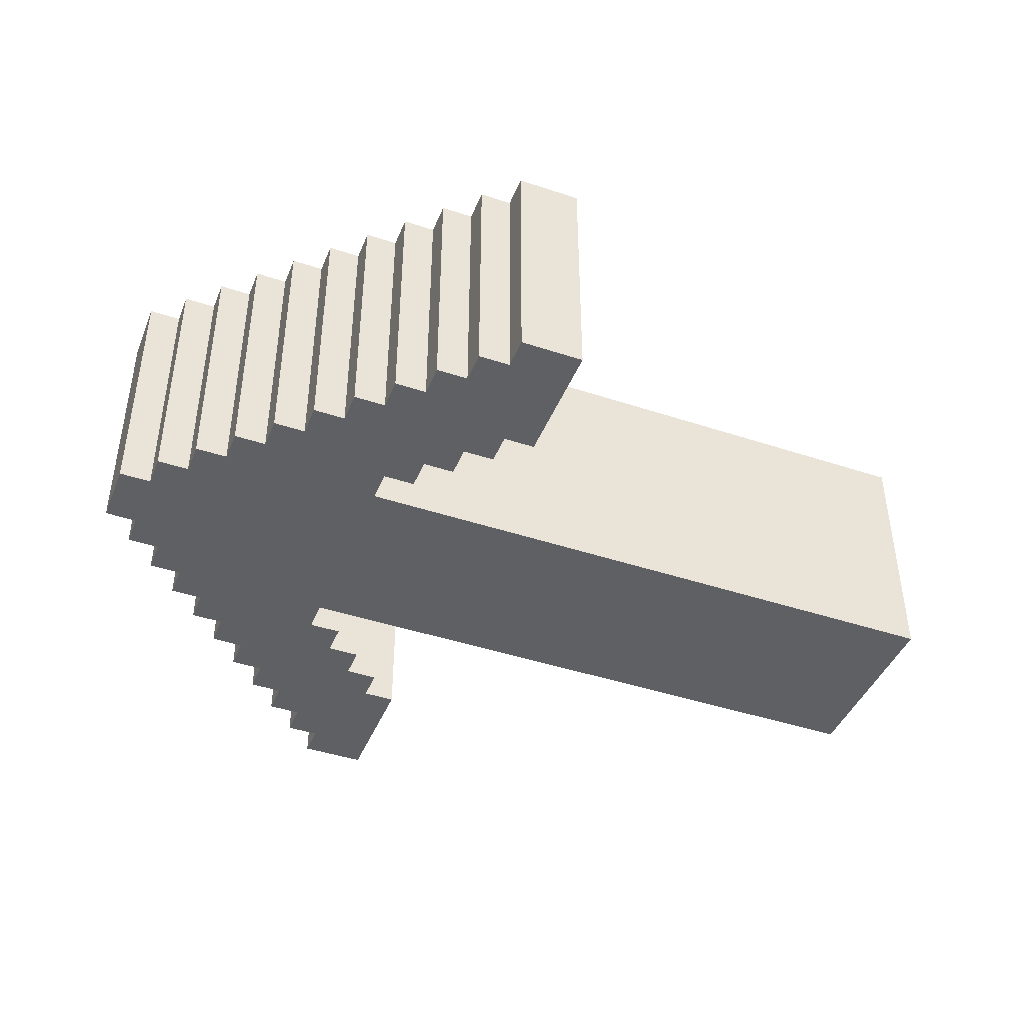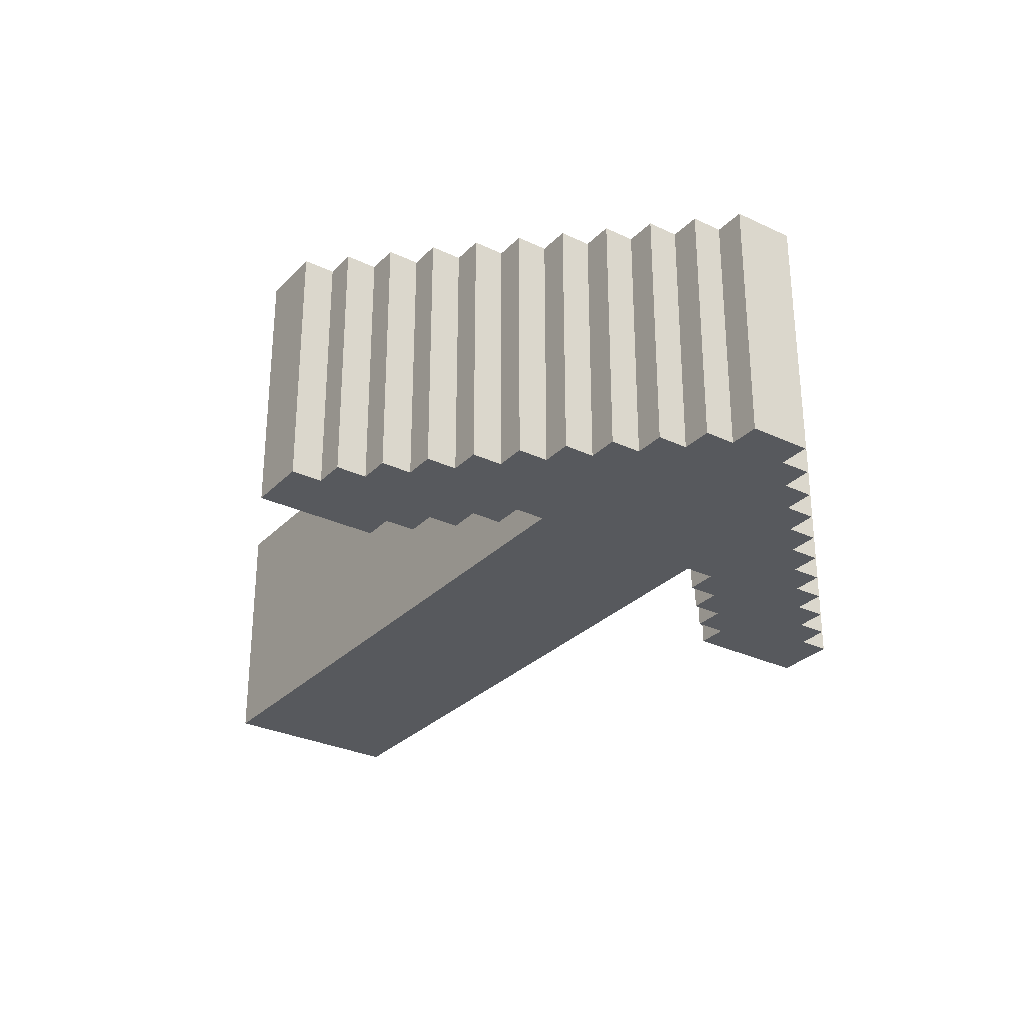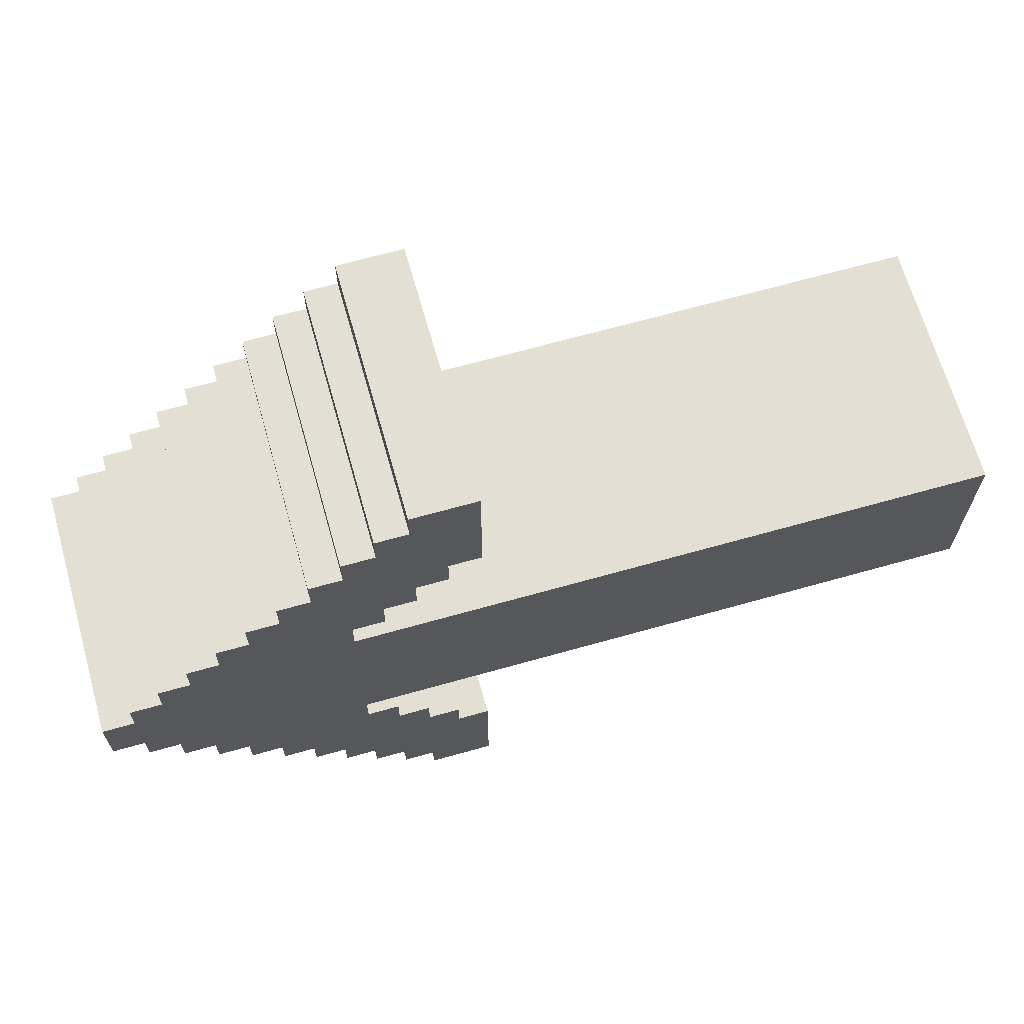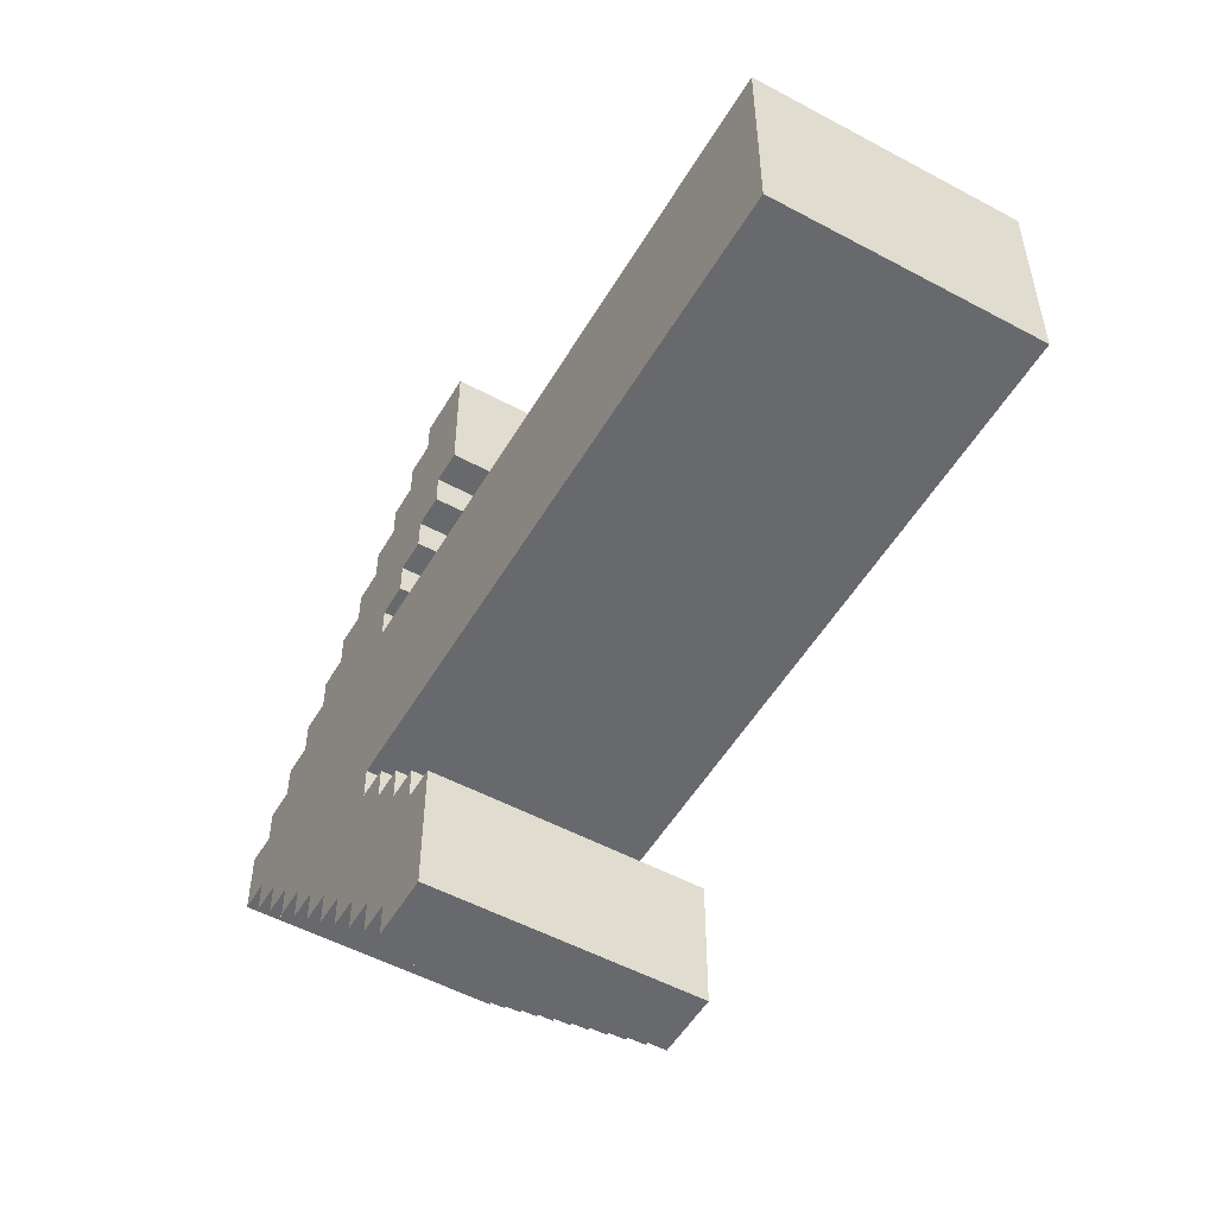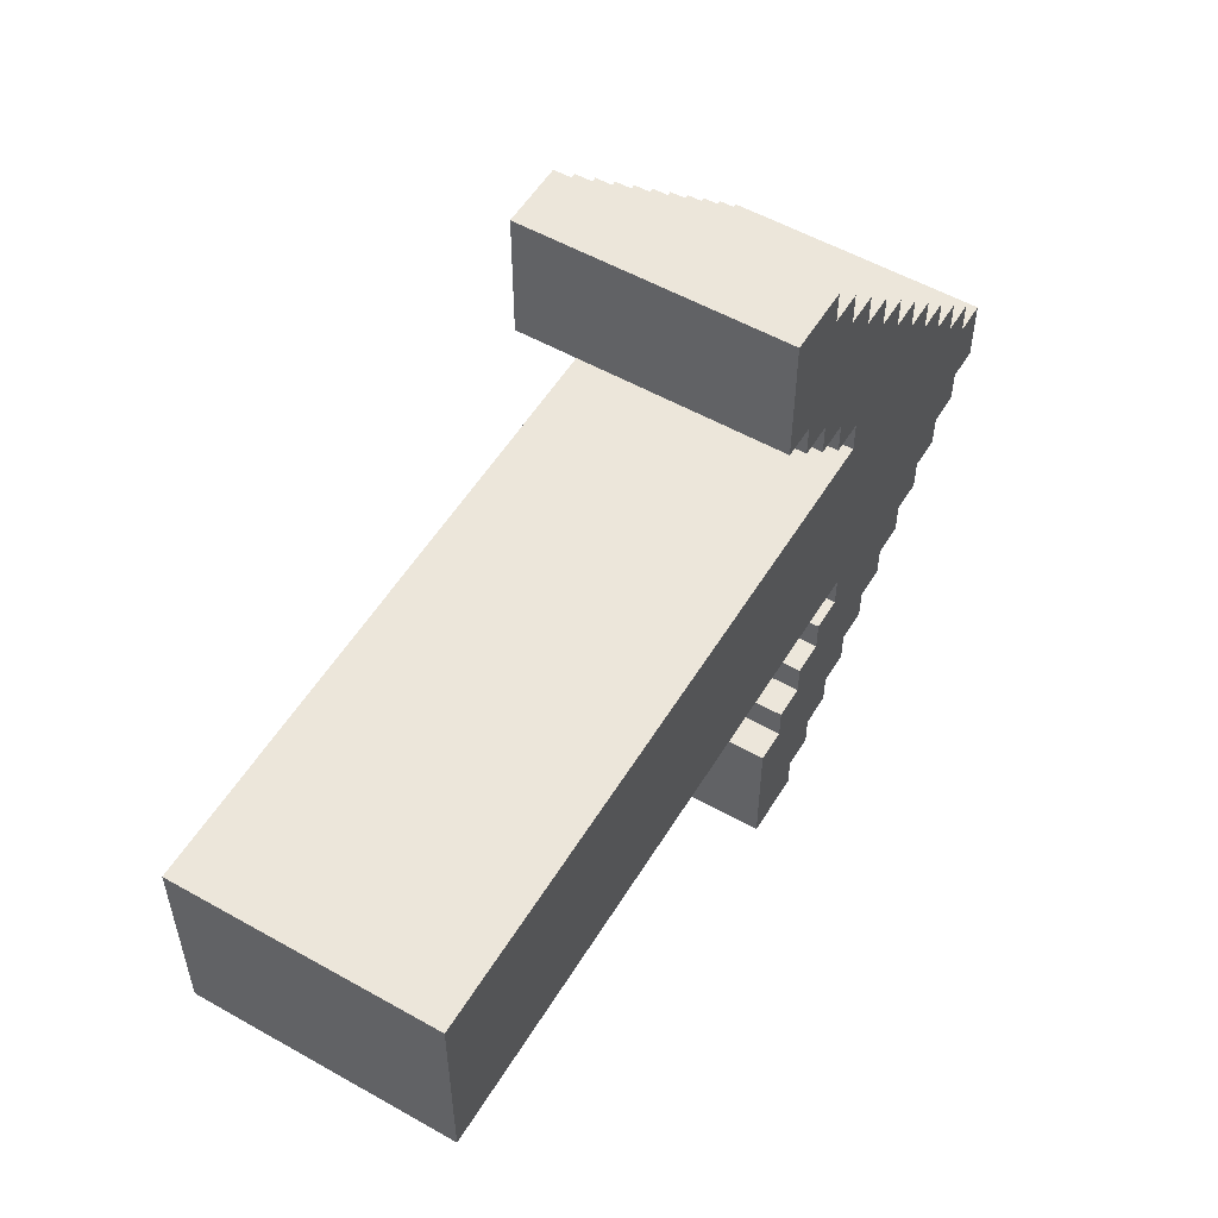
<metadata>
{"format":"obj","ext":"obj","renderer":"f3d","projection":"perspective","resolution":1024,"background":"white","views":[{"elev":-43.4,"azim":158.6,"up":"+Y"},{"elev":-29.6,"azim":55.1,"up":"+Y"},{"elev":66.8,"azim":164.2,"up":"+Z"},{"elev":-52.8,"azim":-120.0,"up":"+Z"},{"elev":54.5,"azim":-59.1,"up":"+Z"}]}
</metadata>
<code>
o
v -1.6 1.6 0.3
v -1.6 1.6 -0.3
v -1.6 2.4 0.3
v -1.6 2.4 -0.3
v 0 1.6 1.1
v 0 1.6 0.7
v 0 1.6 -0.7
v 0 1.6 -1.1
v 0 2.4 1.1
v 0 2.4 0.7
v 0 2.4 -0.7
v 0 2.4 -1.1
v 0.1 1.6 0.7
v 0.1 1.6 0.6
v 0.1 1.6 -0.6
v 0.1 1.6 -0.7
v 0.1 2.4 0.7
v 0.1 2.4 0.6
v 0.1 2.4 -0.6
v 0.1 2.4 -0.7
v 0.2 1.6 0.6
v 0.2 1.6 0.5
v 0.2 1.6 -0.5
v 0.2 1.6 -0.6
v 0.2 2.4 0.6
v 0.2 2.4 0.5
v 0.2 2.4 -0.5
v 0.2 2.4 -0.6
v 0.3 1.6 0.5
v 0.3 1.6 0.4
v 0.3 1.6 -0.4
v 0.3 1.6 -0.5
v 0.3 2.4 0.5
v 0.3 2.4 0.4
v 0.3 2.4 -0.4
v 0.3 2.4 -0.5
v 0.4 1.6 0.4
v 0.4 1.6 0.3
v 0.4 1.6 -0.3
v 0.4 1.6 -0.4
v 0.4 2.4 0.4
v 0.4 2.4 0.3
v 0.4 2.4 -0.3
v 0.4 2.4 -0.4
v 0.2 1.6 1.1
v 0.2 1.6 1
v 0.2 1.6 -1
v 0.2 1.6 -1.1
v 0.2 2.4 1.1
v 0.2 2.4 1
v 0.2 2.4 -1
v 0.2 2.4 -1.1
v 0.3 1.6 1
v 0.3 1.6 0.9
v 0.3 1.6 -0.9
v 0.3 1.6 -1
v 0.3 2.4 1
v 0.3 2.4 0.9
v 0.3 2.4 -0.9
v 0.3 2.4 -1
v 0.4 1.6 0.9
v 0.4 1.6 0.8
v 0.4 1.6 -0.8
v 0.4 1.6 -0.9
v 0.4 2.4 0.9
v 0.4 2.4 0.8
v 0.4 2.4 -0.8
v 0.4 2.4 -0.9
v 0.5 1.6 0.8
v 0.5 1.6 0.7
v 0.5 1.6 -0.7
v 0.5 1.6 -0.8
v 0.5 2.4 0.8
v 0.5 2.4 0.7
v 0.5 2.4 -0.7
v 0.5 2.4 -0.8
v 0.6 1.6 0.7
v 0.6 1.6 0.6
v 0.6 1.6 -0.6
v 0.6 1.6 -0.7
v 0.6 2.4 0.7
v 0.6 2.4 0.6
v 0.6 2.4 -0.6
v 0.6 2.4 -0.7
v 0.7 1.6 0.6
v 0.7 1.6 0.5
v 0.7 1.6 -0.5
v 0.7 1.6 -0.6
v 0.7 2.4 0.6
v 0.7 2.4 0.5
v 0.7 2.4 -0.5
v 0.7 2.4 -0.6
v 0.8 1.6 0.5
v 0.8 1.6 0.4
v 0.8 1.6 -0.4
v 0.8 1.6 -0.5
v 0.8 2.4 0.5
v 0.8 2.4 0.4
v 0.8 2.4 -0.4
v 0.8 2.4 -0.5
v 0.9 1.6 0.4
v 0.9 1.6 0.3
v 0.9 1.6 -0.3
v 0.9 1.6 -0.4
v 0.9 2.4 0.4
v 0.9 2.4 0.3
v 0.9 2.4 -0.3
v 0.9 2.4 -0.4
v 1 1.6 0.3
v 1 1.6 0.2
v 1 1.6 -0.2
v 1 1.6 -0.3
v 1 2.4 0.3
v 1 2.4 0.2
v 1 2.4 -0.2
v 1 2.4 -0.3
v 1.1 1.6 0.2
v 1.1 1.6 0.1
v 1.1 1.6 -0.1
v 1.1 1.6 -0.2
v 1.1 2.4 0.2
v 1.1 2.4 0.1
v 1.1 2.4 -0.1
v 1.1 2.4 -0.2
v 1.2 1.6 0.1
v 1.2 1.6 -0.1
v 1.2 2.4 0.1
v 1.2 2.4 -0.1
v 0 1.6 1.1
v 0 2.4 1.1
v 0.2 1.6 1.1
v 0.2 2.4 1.1
v 0.2 1.6 1
v 0.2 2.4 1
v 0.3 1.6 1
v 0.3 2.4 1
v 0.3 1.6 0.9
v 0.3 2.4 0.9
v 0.4 1.6 0.9
v 0.4 2.4 0.9
v 0.4 1.6 0.8
v 0.4 2.4 0.8
v 0.5 1.6 0.8
v 0.5 2.4 0.8
v 0.5 1.6 0.7
v 0.5 2.4 0.7
v 0.6 1.6 0.7
v 0.6 2.4 0.7
v 0.6 1.6 0.6
v 0.6 2.4 0.6
v 0.7 1.6 0.6
v 0.7 2.4 0.6
v 0.7 1.6 0.5
v 0.7 2.4 0.5
v 0.8 1.6 0.5
v 0.8 2.4 0.5
v 0.8 1.6 0.4
v 0.8 2.4 0.4
v 0.9 1.6 0.4
v 0.9 2.4 0.4
v -1.6 1.6 0.3
v -1.6 2.4 0.3
v 0.4 1.6 0.3
v 0.4 2.4 0.3
v 0.9 1.6 0.3
v 0.9 2.4 0.3
v 1 1.6 0.3
v 1 2.4 0.3
v 1 1.6 0.2
v 1 2.4 0.2
v 1.1 1.6 0.2
v 1.1 2.4 0.2
v 1.1 1.6 0.1
v 1.1 2.4 0.1
v 1.2 1.6 0.1
v 1.2 2.4 0.1
v 0.3 1.6 -0.4
v 0.3 2.4 -0.4
v 0.4 1.6 -0.4
v 0.4 2.4 -0.4
v 0.2 1.6 -0.5
v 0.2 2.4 -0.5
v 0.3 1.6 -0.5
v 0.3 2.4 -0.5
v 0.1 1.6 -0.6
v 0.1 2.4 -0.6
v 0.2 1.6 -0.6
v 0.2 2.4 -0.6
v 0 1.6 -0.7
v 0 2.4 -0.7
v 0.1 1.6 -0.7
v 0.1 2.4 -0.7
v 0 1.6 0.7
v 0 2.4 0.7
v 0.1 1.6 0.7
v 0.1 2.4 0.7
v 0.1 1.6 0.6
v 0.1 2.4 0.6
v 0.2 1.6 0.6
v 0.2 2.4 0.6
v 0.2 1.6 0.5
v 0.2 2.4 0.5
v 0.3 1.6 0.5
v 0.3 2.4 0.5
v 0.3 1.6 0.4
v 0.3 2.4 0.4
v 0.4 1.6 0.4
v 0.4 2.4 0.4
v 1.1 1.6 -0.1
v 1.1 2.4 -0.1
v 1.2 1.6 -0.1
v 1.2 2.4 -0.1
v 1 1.6 -0.2
v 1 2.4 -0.2
v 1.1 1.6 -0.2
v 1.1 2.4 -0.2
v -1.6 1.6 -0.3
v -1.6 2.4 -0.3
v 0.4 1.6 -0.3
v 0.4 2.4 -0.3
v 0.9 1.6 -0.3
v 0.9 2.4 -0.3
v 1 1.6 -0.3
v 1 2.4 -0.3
v 0.8 1.6 -0.4
v 0.8 2.4 -0.4
v 0.9 1.6 -0.4
v 0.9 2.4 -0.4
v 0.7 1.6 -0.5
v 0.7 2.4 -0.5
v 0.8 1.6 -0.5
v 0.8 2.4 -0.5
v 0.6 1.6 -0.6
v 0.6 2.4 -0.6
v 0.7 1.6 -0.6
v 0.7 2.4 -0.6
v 0.5 1.6 -0.7
v 0.5 2.4 -0.7
v 0.6 1.6 -0.7
v 0.6 2.4 -0.7
v 0.4 1.6 -0.8
v 0.4 2.4 -0.8
v 0.5 1.6 -0.8
v 0.5 2.4 -0.8
v 0.3 1.6 -0.9
v 0.3 2.4 -0.9
v 0.4 1.6 -0.9
v 0.4 2.4 -0.9
v 0.2 1.6 -1
v 0.2 2.4 -1
v 0.3 1.6 -1
v 0.3 2.4 -1
v 0 1.6 -1.1
v 0 2.4 -1.1
v 0.2 1.6 -1.1
v 0.2 2.4 -1.1
v 0 1.6 1.1
v 0.2 1.6 1.1
v 0.2 1.6 1
v 0.3 1.6 1
v 0.3 1.6 0.9
v 0.4 1.6 0.9
v 0.4 1.6 0.8
v 0.5 1.6 0.8
v 0 1.6 0.7
v 0.1 1.6 0.7
v 0.5 1.6 0.7
v 0.6 1.6 0.7
v 0.1 1.6 0.6
v 0.2 1.6 0.6
v 0.6 1.6 0.6
v 0.7 1.6 0.6
v 0.2 1.6 0.5
v 0.3 1.6 0.5
v 0.7 1.6 0.5
v 0.8 1.6 0.5
v 0.3 1.6 0.4
v 0.4 1.6 0.4
v 0.8 1.6 0.4
v 0.9 1.6 0.4
v -1.6 1.6 0.3
v 0.4 1.6 0.3
v 0.9 1.6 0.3
v 1 1.6 0.3
v 1 1.6 0.2
v 1.1 1.6 0.2
v 1.1 1.6 0.1
v 1.2 1.6 0.1
v 1.1 1.6 -0.1
v 1.2 1.6 -0.1
v 1 1.6 -0.2
v 1.1 1.6 -0.2
v -1.6 1.6 -0.3
v 0.4 1.6 -0.3
v 0.9 1.6 -0.3
v 1 1.6 -0.3
v 0.3 1.6 -0.4
v 0.4 1.6 -0.4
v 0.8 1.6 -0.4
v 0.9 1.6 -0.4
v 0.2 1.6 -0.5
v 0.3 1.6 -0.5
v 0.7 1.6 -0.5
v 0.8 1.6 -0.5
v 0.1 1.6 -0.6
v 0.2 1.6 -0.6
v 0.6 1.6 -0.6
v 0.7 1.6 -0.6
v 0 1.6 -0.7
v 0.1 1.6 -0.7
v 0.5 1.6 -0.7
v 0.6 1.6 -0.7
v 0.4 1.6 -0.8
v 0.5 1.6 -0.8
v 0.3 1.6 -0.9
v 0.4 1.6 -0.9
v 0.2 1.6 -1
v 0.3 1.6 -1
v 0 1.6 -1.1
v 0.2 1.6 -1.1
v 0 2.4 1.1
v 0.2 2.4 1.1
v 0.2 2.4 1
v 0.3 2.4 1
v 0.3 2.4 0.9
v 0.4 2.4 0.9
v 0.4 2.4 0.8
v 0.5 2.4 0.8
v 0 2.4 0.7
v 0.1 2.4 0.7
v 0.5 2.4 0.7
v 0.6 2.4 0.7
v 0.1 2.4 0.6
v 0.2 2.4 0.6
v 0.6 2.4 0.6
v 0.7 2.4 0.6
v 0.2 2.4 0.5
v 0.3 2.4 0.5
v 0.7 2.4 0.5
v 0.8 2.4 0.5
v 0.3 2.4 0.4
v 0.4 2.4 0.4
v 0.8 2.4 0.4
v 0.9 2.4 0.4
v -1.6 2.4 0.3
v 0.4 2.4 0.3
v 0.9 2.4 0.3
v 1 2.4 0.3
v 1 2.4 0.2
v 1.1 2.4 0.2
v 1.1 2.4 0.1
v 1.2 2.4 0.1
v 1.1 2.4 -0.1
v 1.2 2.4 -0.1
v 1 2.4 -0.2
v 1.1 2.4 -0.2
v -1.6 2.4 -0.3
v 0.4 2.4 -0.3
v 0.9 2.4 -0.3
v 1 2.4 -0.3
v 0.3 2.4 -0.4
v 0.4 2.4 -0.4
v 0.8 2.4 -0.4
v 0.9 2.4 -0.4
v 0.2 2.4 -0.5
v 0.3 2.4 -0.5
v 0.7 2.4 -0.5
v 0.8 2.4 -0.5
v 0.1 2.4 -0.6
v 0.2 2.4 -0.6
v 0.6 2.4 -0.6
v 0.7 2.4 -0.6
v 0 2.4 -0.7
v 0.1 2.4 -0.7
v 0.5 2.4 -0.7
v 0.6 2.4 -0.7
v 0.4 2.4 -0.8
v 0.5 2.4 -0.8
v 0.3 2.4 -0.9
v 0.4 2.4 -0.9
v 0.2 2.4 -1
v 0.3 2.4 -1
v 0 2.4 -1.1
v 0.2 2.4 -1.1
f 3 2 1
f 4 2 3
f 9 6 5
f 10 6 9
f 11 8 7
f 12 8 11
f 17 14 13
f 18 14 17
f 19 16 15
f 20 16 19
f 25 22 21
f 26 22 25
f 27 24 23
f 28 24 27
f 33 30 29
f 34 30 33
f 35 32 31
f 36 32 35
f 41 38 37
f 42 38 41
f 43 40 39
f 44 40 43
f 45 46 49
f 49 46 50
f 47 48 51
f 51 48 52
f 53 54 57
f 57 54 58
f 55 56 59
f 59 56 60
f 61 62 65
f 65 62 66
f 63 64 67
f 67 64 68
f 69 70 73
f 73 70 74
f 71 72 75
f 75 72 76
f 77 78 81
f 81 78 82
f 79 80 83
f 83 80 84
f 85 86 89
f 89 86 90
f 87 88 91
f 91 88 92
f 93 94 97
f 97 94 98
f 95 96 99
f 99 96 100
f 101 102 105
f 105 102 106
f 103 104 107
f 107 104 108
f 109 110 113
f 113 110 114
f 111 112 115
f 115 112 116
f 117 118 121
f 121 118 122
f 119 120 123
f 123 120 124
f 125 126 127
f 127 126 128
f 131 130 129
f 132 130 131
f 135 134 133
f 136 134 135
f 139 138 137
f 140 138 139
f 143 142 141
f 144 142 143
f 147 146 145
f 148 146 147
f 151 150 149
f 152 150 151
f 155 154 153
f 156 154 155
f 159 158 157
f 160 158 159
f 163 162 161
f 164 162 163
f 167 166 165
f 168 166 167
f 171 170 169
f 172 170 171
f 175 174 173
f 176 174 175
f 179 178 177
f 180 178 179
f 183 182 181
f 184 182 183
f 187 186 185
f 188 186 187
f 191 190 189
f 192 190 191
f 193 194 195
f 195 194 196
f 197 198 199
f 199 198 200
f 201 202 203
f 203 202 204
f 205 206 207
f 207 206 208
f 209 210 211
f 211 210 212
f 213 214 215
f 215 214 216
f 217 218 219
f 219 218 220
f 221 222 223
f 223 222 224
f 225 226 227
f 227 226 228
f 229 230 231
f 231 230 232
f 233 234 235
f 235 234 236
f 237 238 239
f 239 238 240
f 241 242 243
f 243 242 244
f 245 246 247
f 247 246 248
f 249 250 251
f 251 250 252
f 253 254 255
f 255 254 256
f 259 258 257
f 261 260 259
f 263 262 261
f 265 259 257
f 265 264 263
f 265 263 261
f 265 261 259
f 266 264 265
f 267 264 266
f 269 268 267
f 269 267 266
f 270 268 269
f 271 268 270
f 273 272 271
f 273 271 270
f 274 272 273
f 275 272 274
f 277 276 275
f 277 275 274
f 278 276 277
f 279 276 278
f 282 280 279
f 282 279 278
f 283 280 282
f 285 282 281
f 285 284 283
f 285 283 282
f 287 286 285
f 289 287 285
f 289 288 287
f 290 288 289
f 291 285 281
f 291 289 285
f 292 289 291
f 293 291 281
f 294 291 293
f 295 291 294
f 296 291 295
f 298 295 294
f 299 295 298
f 300 295 299
f 302 298 297
f 302 299 298
f 303 299 302
f 304 299 303
f 306 302 301
f 306 303 302
f 307 303 306
f 308 303 307
f 310 306 305
f 310 307 306
f 311 307 310
f 312 307 311
f 313 310 309
f 313 311 310
f 314 311 313
f 315 313 309
f 316 313 315
f 317 315 309
f 318 315 317
f 319 317 309
f 320 317 319
f 321 322 323
f 323 324 325
f 325 326 327
f 321 323 329
f 327 328 329
f 325 327 329
f 323 325 329
f 329 328 330
f 330 328 331
f 331 332 333
f 330 331 333
f 333 332 334
f 334 332 335
f 335 336 337
f 334 335 337
f 337 336 338
f 338 336 339
f 339 340 341
f 338 339 341
f 341 340 342
f 342 340 343
f 343 344 346
f 342 343 346
f 346 344 347
f 345 346 349
f 347 348 349
f 346 347 349
f 349 350 351
f 349 351 353
f 351 352 353
f 353 352 354
f 345 349 355
f 349 353 355
f 355 353 356
f 345 355 357
f 357 355 358
f 358 355 359
f 359 355 360
f 358 359 362
f 362 359 363
f 363 359 364
f 361 362 366
f 362 363 366
f 366 363 367
f 367 363 368
f 365 366 370
f 366 367 370
f 370 367 371
f 371 367 372
f 369 370 374
f 370 371 374
f 374 371 375
f 375 371 376
f 373 374 377
f 374 375 377
f 377 375 378
f 373 377 379
f 379 377 380
f 373 379 381
f 381 379 382
f 373 381 383
f 383 381 384

</code>
